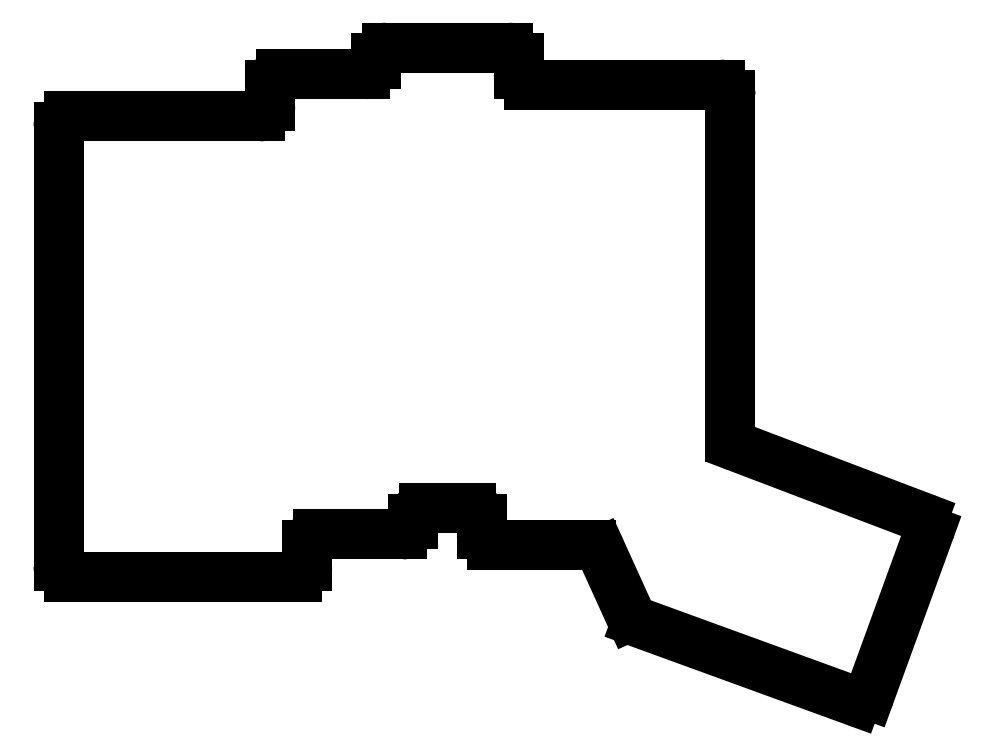
<metadata>
{"format":"dxf","ext":"dxf","renderer":"ezdxf+matplotlib","layout":"modelspace","background":"white","min_lineweight":24,"dpi":150}
</metadata>
<code>
0
SECTION
2
ENTITIES
0
LINE
8
0
10
36.48
20
-161.5
11
36.48
21
-78.33
0
LINE
8
0
10
38.48
20
-76.33
11
74.58
21
-76.33
0
LINE
8
0
10
76.58
20
-74.33
11
76.58
21
-70.33
0
LINE
8
0
10
78.58
20
-68.33
11
94.62
21
-68.33
0
LINE
8
0
10
96.62
20
-66.33
11
96.62
21
-65.33
0
LINE
8
0
10
98.62
20
-63.33
11
121.7
21
-63.33
0
LINE
8
0
10
123.7
20
-65.33
11
123.7
21
-68.33
0
LINE
8
0
10
125.7
20
-70.33
11
161.8
21
-70.33
0
LINE
8
0
10
163.8
20
-72.33
11
163.8
21
-137.1
0
LINE
8
0
10
165.1
20
-139
11
200.3
21
-152.4
0
LINE
8
0
10
201.5
20
-154.9
11
190.1
21
-186
0
LINE
8
0
10
187.6
20
-187.2
11
146
21
-172.1
0
LINE
8
0
10
144.9
20
-171
11
139.3
21
-158.7
0
LINE
8
0
10
137.4
20
-157.5
11
118.7
21
-157.5
0
LINE
8
0
10
116.7
20
-155.5
11
116.7
21
-152.5
0
LINE
8
0
10
114.7
20
-150.5
11
105.6
21
-150.5
0
LINE
8
0
10
103.6
20
-152.5
11
103.6
21
-153.5
0
LINE
8
0
10
101.6
20
-155.5
11
85.58
21
-155.5
0
LINE
8
0
10
83.58
20
-157.5
11
83.58
21
-161.5
0
LINE
8
0
10
38.48
20
-163.5
11
81.58
21
-163.5
0
ARC
8
0
10
38.48
20
-78.33
40
2
50
90
51
180
0
ARC
8
0
10
74.58
20
-74.33
40
2
50
270
51
0
0
ARC
8
0
10
78.58
20
-70.33
40
2
50
90
51
180
0
ARC
8
0
10
94.62
20
-66.33
40
2
50
270
51
0
0
ARC
8
0
10
98.62
20
-65.33
40
2
50
90
51
180
0
ARC
8
0
10
121.7
20
-65.33
40
2
50
0
51
90
0
ARC
8
0
10
125.7
20
-68.33
40
2
50
180
51
270
0
ARC
8
0
10
161.8
20
-72.33
40
2
50
0
51
90
0
ARC
8
0
10
165.8
20
-137.1
40
2
50
180
51
249.2
0
ARC
8
0
10
199.6
20
-154.2
40
2
50
340
51
69.18
0
ARC
8
0
10
188.3
20
-185.3
40
2
50
250
51
340
0
ARC
8
0
10
146.7
20
-170.2
40
2
50
204.4
51
250
0
ARC
8
0
10
137.4
20
-159.5
40
2
50
24.41
51
90
0
ARC
8
0
10
118.7
20
-155.5
40
2
50
180
51
270
0
ARC
8
0
10
114.7
20
-152.5
40
2
50
0
51
90
0
ARC
8
0
10
105.6
20
-152.5
40
2
50
90
51
180
0
ARC
8
0
10
101.6
20
-153.5
40
2
50
270
51
0
0
ARC
8
0
10
85.58
20
-157.5
40
2
50
90
51
180
0
ARC
8
0
10
81.58
20
-161.5
40
2
50
270
51
0
0
ARC
8
0
10
38.48
20
-161.5
40
2
50
180
51
270
0
ENDSEC
0
EOF

</code>
